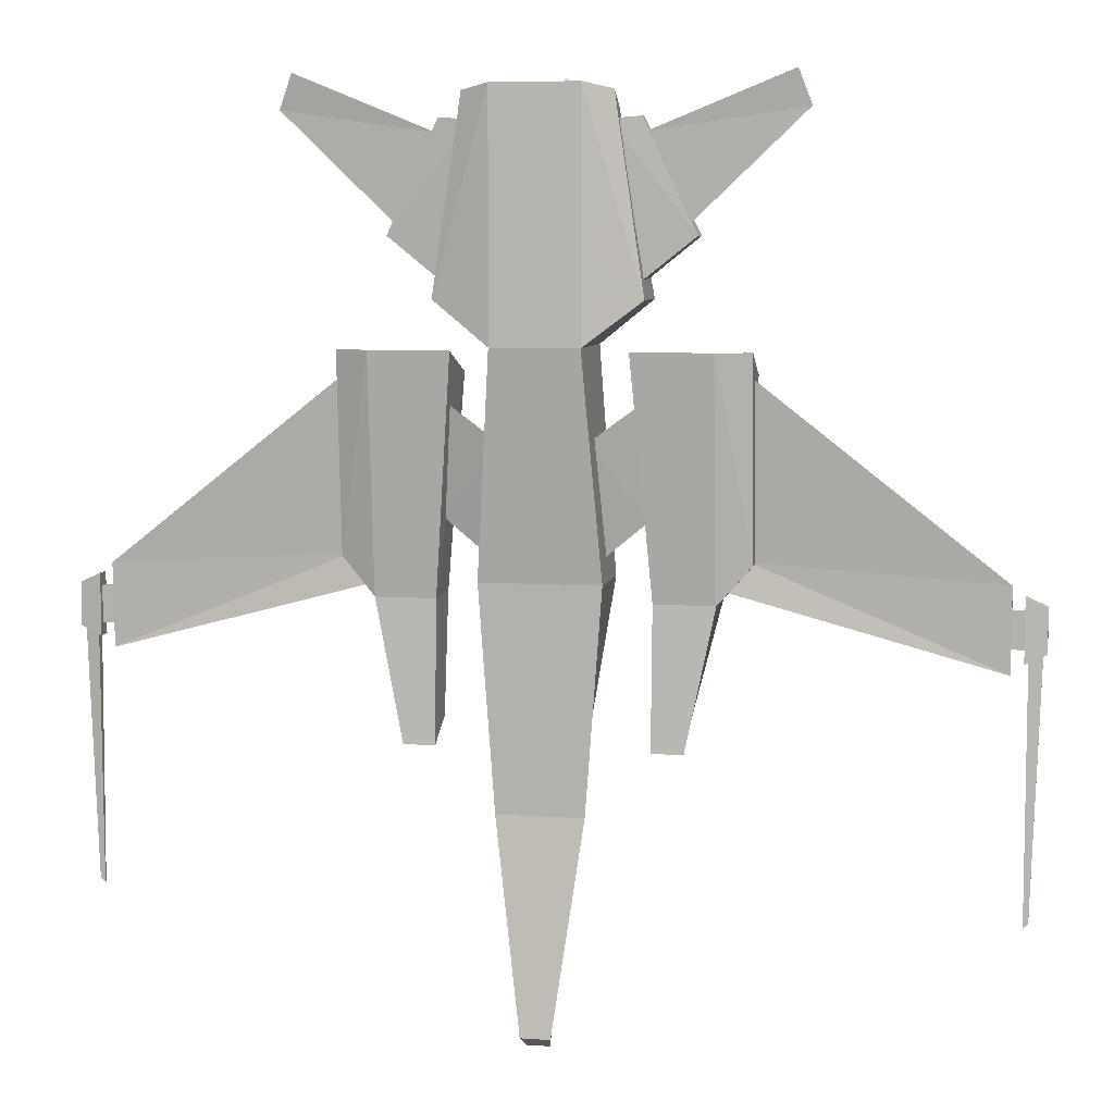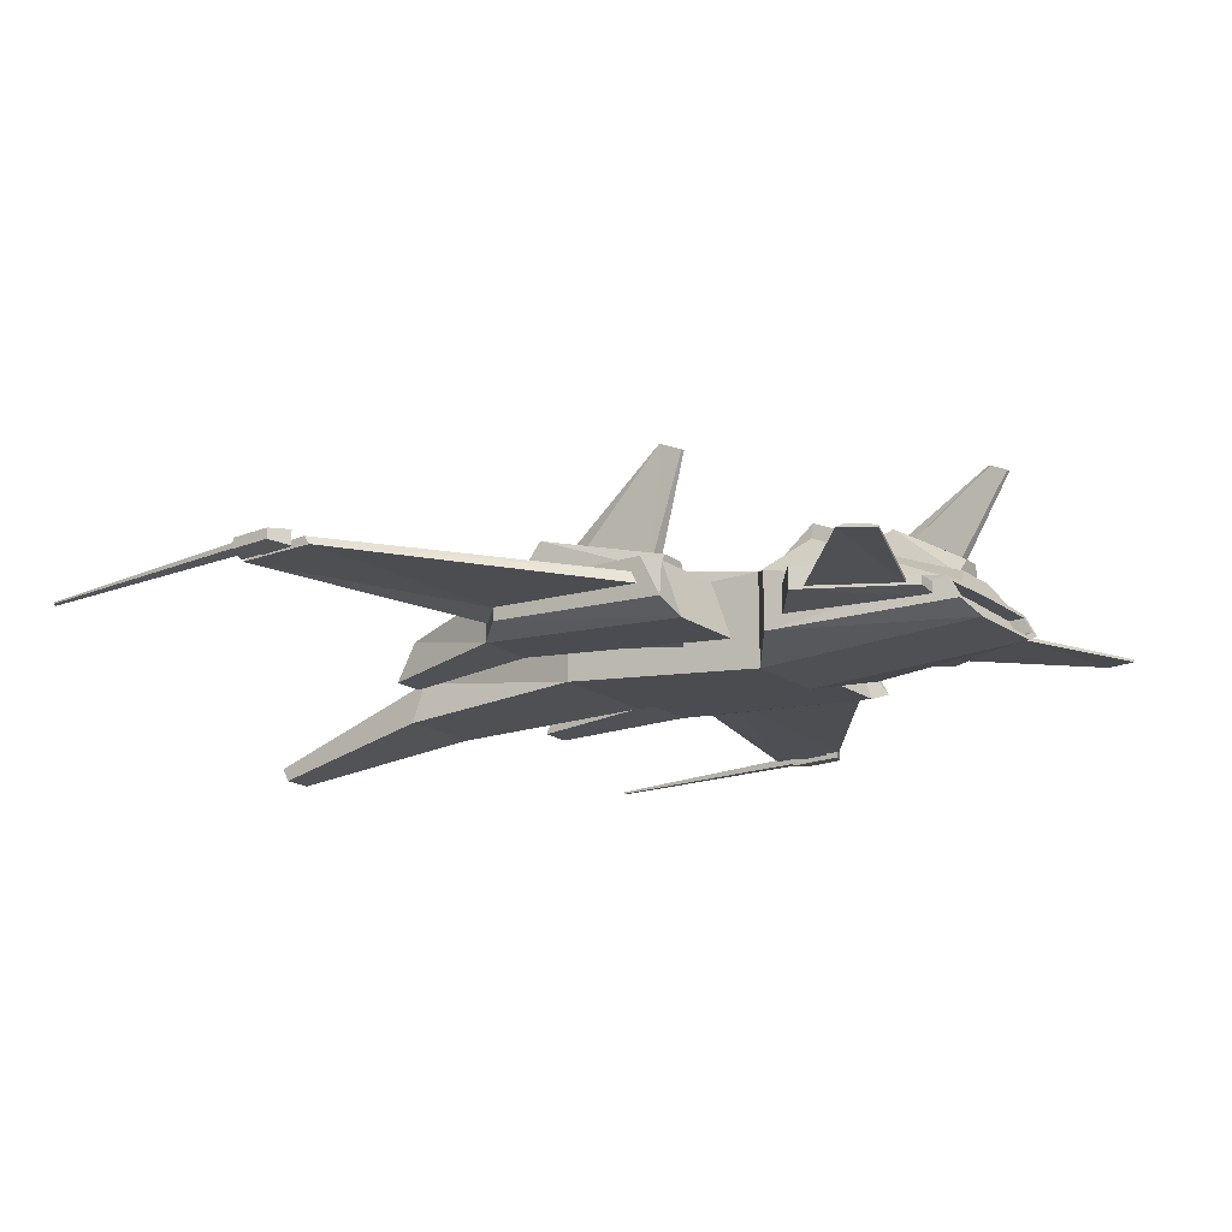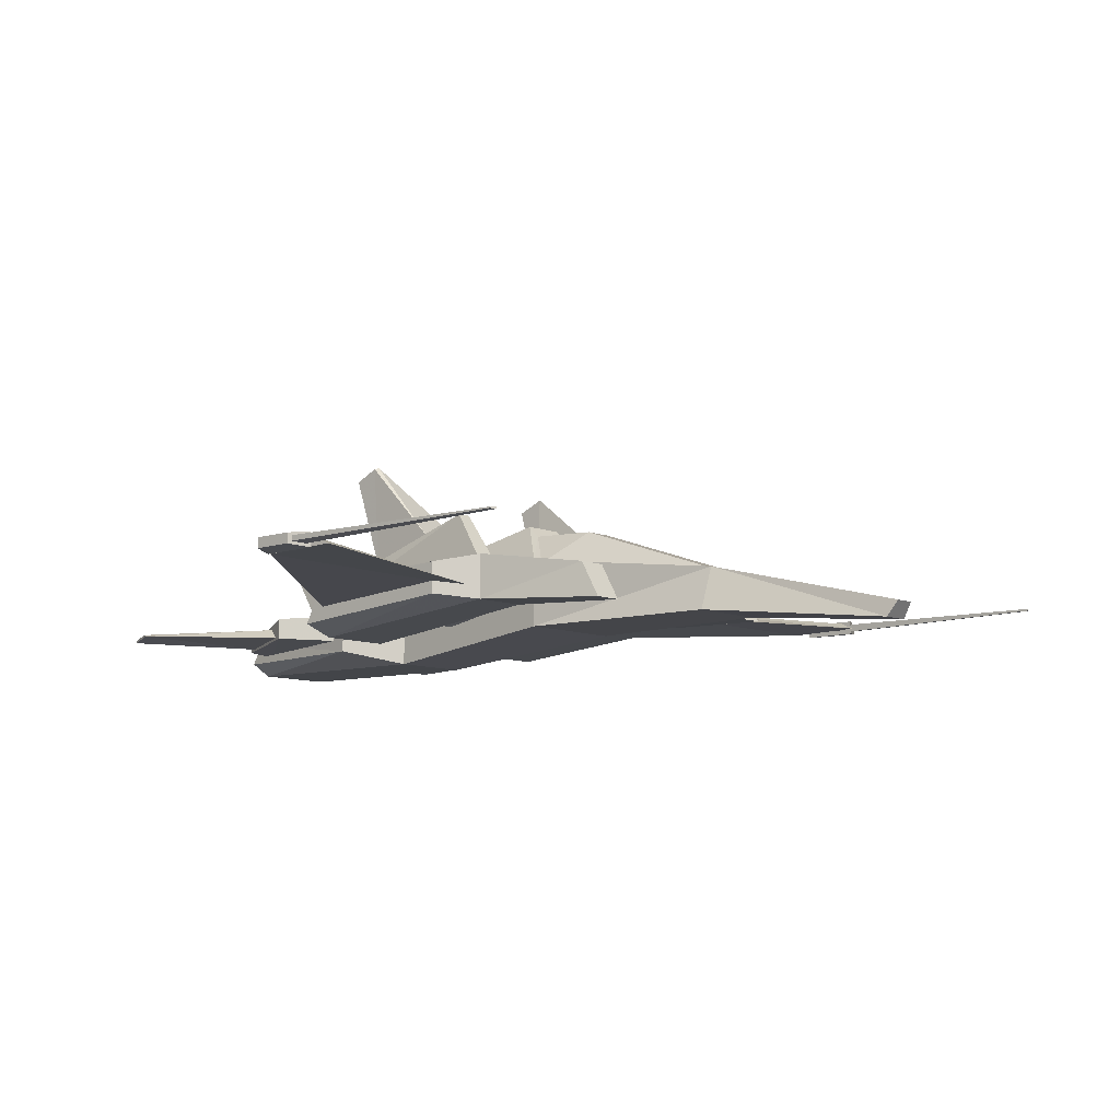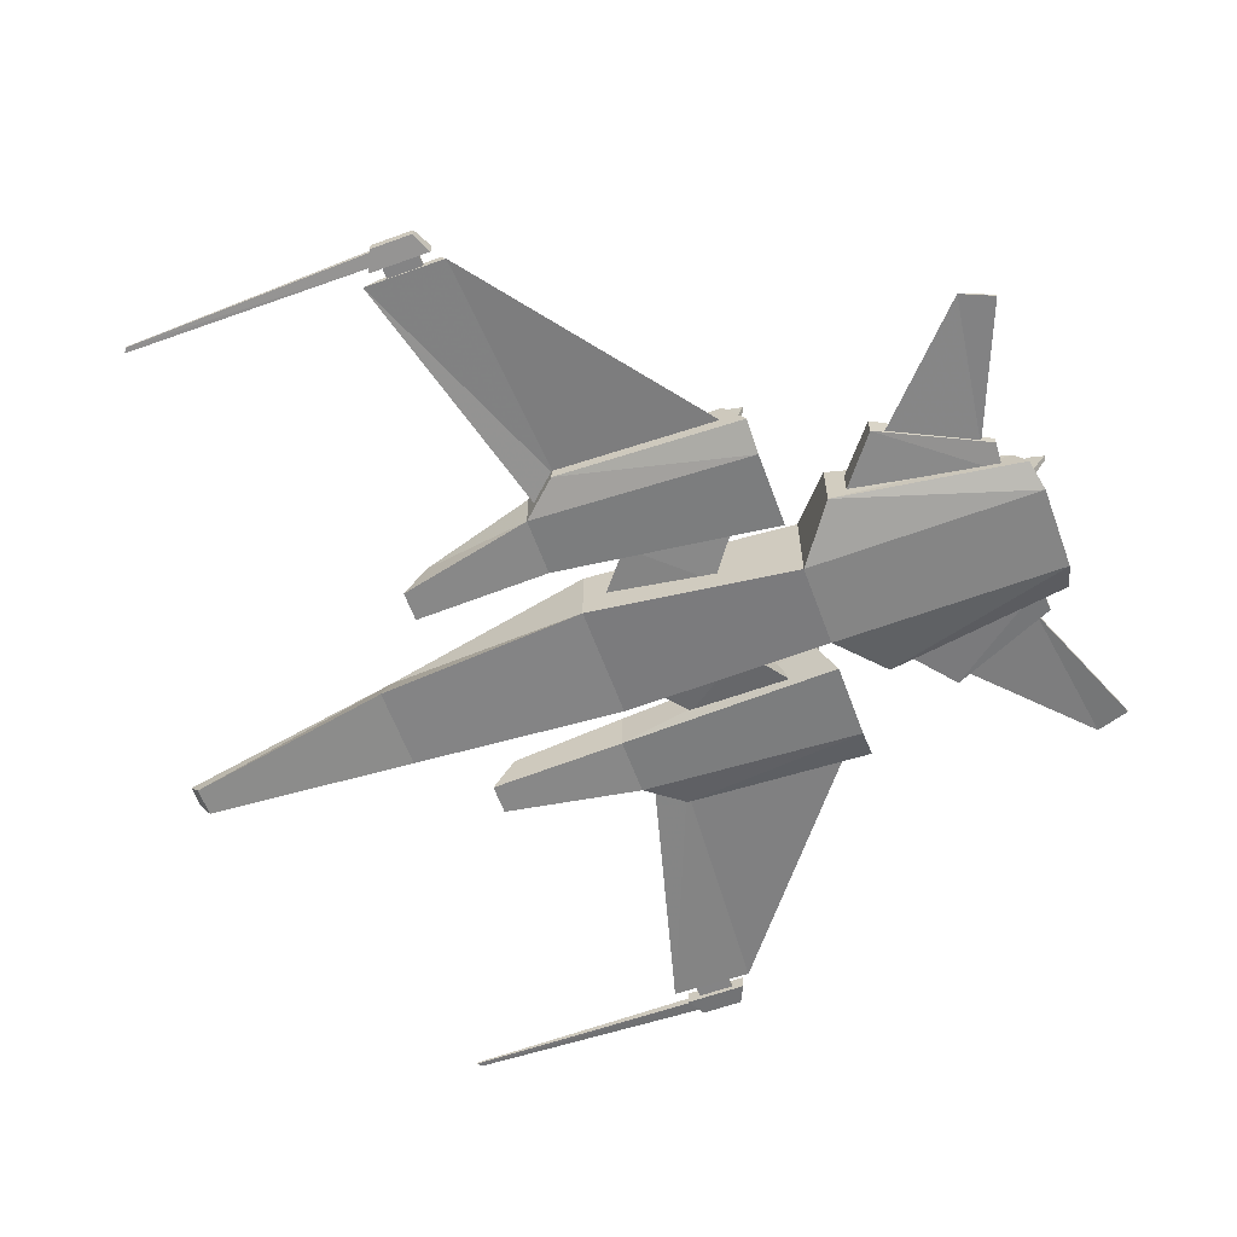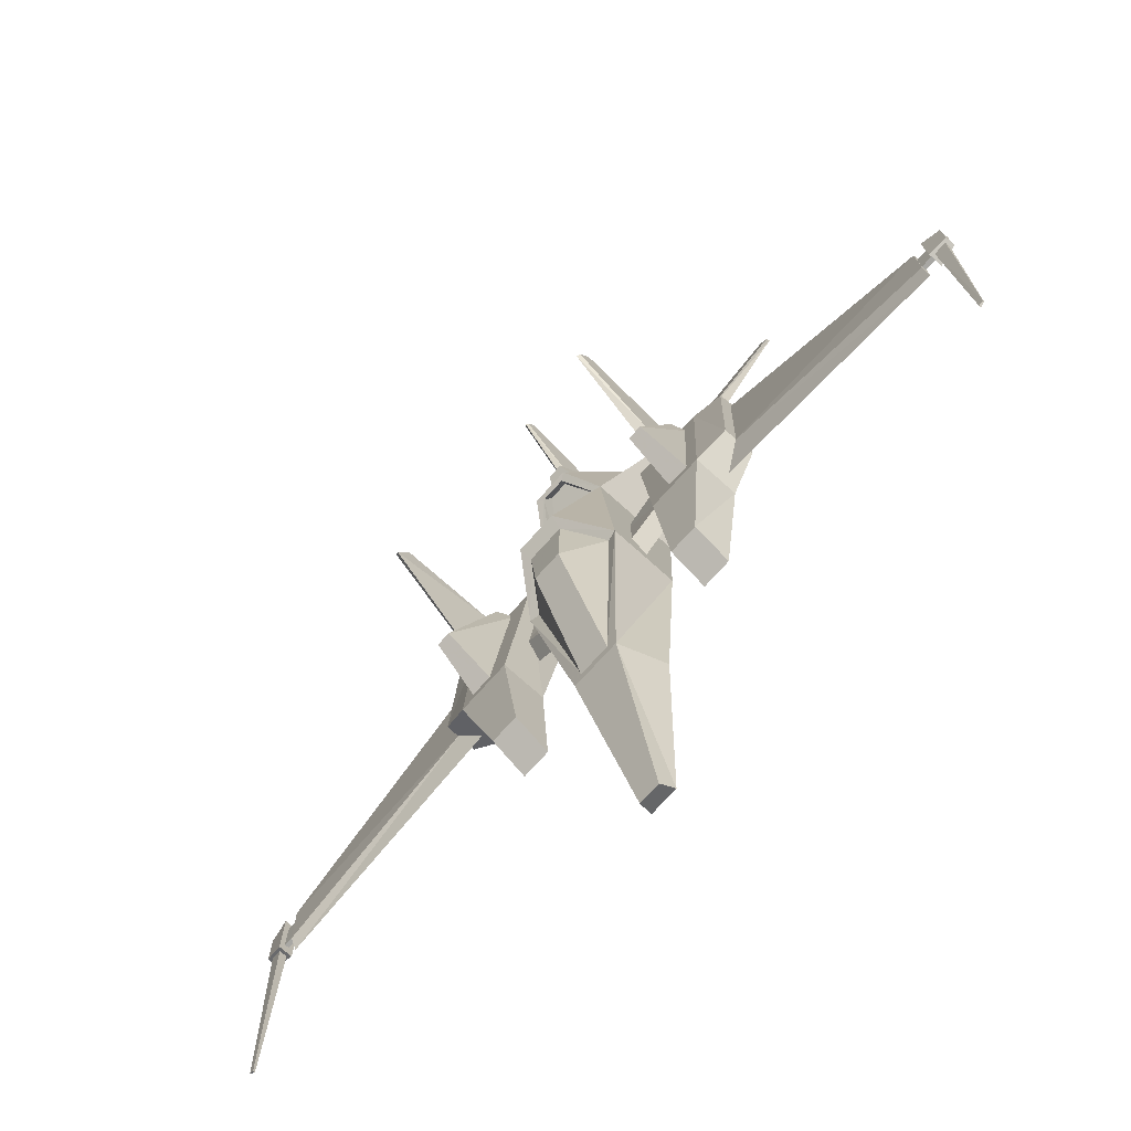
<metadata>
{"format":"obj","ext":"obj","renderer":"f3d","projection":"perspective","resolution":1024,"background":"white","views":[{"elev":7.1,"azim":11.4,"up":"+Z"},{"elev":-18.6,"azim":-52.5,"up":"+Y"},{"elev":-9.0,"azim":132.1,"up":"+Y"},{"elev":-61.5,"azim":-69.8,"up":"+Y"},{"elev":-74.4,"azim":-131.9,"up":"+Z"}]}
</metadata>
<code>
o default
v -0.1007 0.2064 -0.901
v -0.1644 0.0264 -0.901
v -0.2267 0.0264 -0.0593
v -0.2267 0.3056 -0.0593
v -1e-06 0.0264 -0.901
v -0.0563 -0.0622 -1.7
v -2e-06 -0.0622 -1.7
v -0.1331 0.3056 0.7823
v 1e-06 0.3056 0.7823
v -0.0858 0.4828 0.0975
v -0.1644 0.3056 0.7823
v 0 0.4828 0.0975
v -0.1644 -0.0643 0.7823
v -0.043 -0.0006 -1.743
v -0.3799 -0.0126 0.9482
v -0.1644 -0.0543 1.698
v -0.2716 -0.0086 1.674
v -0.251 0.0048 1.606
v 2e-06 -0.0341 1.626
v 2e-06 0.0721 1.57
v -0.251 0.0639 1.574
v -0.1598 -0.0341 1.626
v -0.3799 0.2137 0.9482
v -0.2716 0.0793 1.628
v -0.1644 0.0894 1.622
v -0.3955 0.0933 -0.1302
v -0.3216 0.0106 0.7668
v -0.6245 0.0106 0.7668
v -0.6245 0.0933 -0.1302
v -0.3216 0.2416 0.6823
v -0.6245 0.2416 0.6823
v -0.3955 0.0653 -0.6648
v -0.515 0.0653 -0.6648
v -0.515 0.2133 -0.5816
v -0.3955 0.2133 -0.5816
v -0.3955 0.2785 -0.1302
v -0.6245 0.2785 -0.1302
v -0.7517 0.0574 0.7668
v -0.7517 0.221 0.6823
v -0.7517 0.2471 0.0143
v -0.7517 0.116 0.0143
v -0.0643 0.211 -0.862
v -0.1869 0.2973 -0.0653
v -0.0784 0.4366 0.0562
v 0 0.4366 0.0562
v -0.0608 0.4274 -0.2188
v -0.0783 0.1582 1.586
v 2e-06 0.0894 1.622
v 2e-06 0.1582 1.586
v -0.0783 0.4208 0.9615
v -0.0526 0.4063 0.9401
v 1e-06 0.4208 0.9615
v 1e-06 0.4063 0.9401
v -0.1191 0.2854 0.8551
v -0.0385 0.3761 1.013
v 1e-06 0.3761 1.013
v -0.251 0.0624 1.637
v -0.251 0.0033 1.668
v -0.1598 -0.0355 1.688
v 2e-06 -0.0543 1.698
v 2e-06 -0.0355 1.688
v -1.699 0.2108 -0.3144
v -1.699 0.2108 -0.0787
v -1.699 0.1526 -0.0787
v -1.699 0.1526 -0.3144
v -1.651 0.196 -0.2986
v -1.652 0.169 -0.3581
v -1.654 0.1623 -0.0388
v -1.654 0.1977 -0.0644
v -0.7267 0.1951 0.0194
v -0.6353 0.1516 -0.0845
v -0.7274 0.168 0.0202
v -0.7293 0.1216 0.6847
v -0.7293 0.1711 0.6591
v -0.161 0.0735 0.4403
v -0.3562 0.0763 0.5829
v -0.3759 0.1362 0.1605
v -0.1954 0.1434 0.0106
v -0.1974 0.2052 0.1098
v -0.3779 0.198 0.2597
v -0.1579 0.1828 0.4108
v -0.353 0.1856 0.5533
v -1.706 0.1728 -0.127
v -1.706 0.1728 -0.2661
v -1.643 0.1728 -0.2661
v -1.643 0.1728 -0.127
v -1.706 0.1906 -0.2661
v -1.643 0.1906 -0.2661
v -1.706 0.1906 -0.127
v -1.643 0.1906 -0.127
v -1.779 0.202 -0.2786
v -1.779 0.1615 -0.2786
v -0.4498 0.2944 0.6406
v -0.5496 0.2944 0.6406
v -0.5743 0.2282 0.6323
v -0.4151 0.2282 0.6323
v -0.4913 0.4732 0.0654
v -0.4814 0.26 -0.0799
v -0.5496 0.4732 0.0654
v -0.5743 0.26 -0.0799
v -0.5578 0.0458 1.17
v -0.341 0.0394 0.9978
v -0.2487 0.0191 1.574
v -0.3644 0.0299 1.583
v -0.2487 0.0636 1.574
v -0.3644 0.0647 1.583
v -0.5578 0.1333 1.17
v -0.341 0.1515 0.9978
v -0.0307 0.2176 1.573
v -0.0668 0.1592 1.559
v 2e-06 0.1592 1.559
v 2e-06 0.2176 1.573
v -0.0307 0.3977 1.281
v -0.0668 0.3328 1.147
v -1.733 0.1791 -1.249
v -1.714 0.1777 -1.262
v -1.713 0.1655 -0.294
v -1.765 0.1712 -0.271
v -1.765 0.1922 -0.271
v -1.733 0.1843 -1.249
v -1.713 0.1979 -0.294
v -1.714 0.1857 -1.262
v -0.9395 0.0646 1.637
v -0.9495 0.0558 1.613
v -0.8996 0.0407 1.743
v -0.8996 0.0505 1.743
v -0.5264 0.7377 0.602
v -0.5254 0.6917 0.7025
v -0.5107 0.6917 0.7025
v -0.5125 0.742 0.5891
v -0.5254 0.3032 0.5697
v -0.4756 0.3032 0.5697
v -0.5023 0.4256 0.1815
v -0.5319 0.4035 0.2692
v -0.5215 0.0558 1.205
v -0.3707 0.0407 1.528
v -0.3707 0.0557 1.528
v -0.5032 0.0975 1.277
v 2e-06 0.5228 1.739
v 2e-06 0.5615 1.662
v -0.008398 0.5547 1.673
v -0.008398 0.5228 1.739
v 2e-06 0.2192 1.538
v -0.0174 0.2192 1.538
v -0.0174 0.3368 1.348
v -0 0.0264 -0.0593
v -2e-06 -0.0006 -1.743
v 1e-06 -0.0643 0.7823
v -1e-06 0.2064 -0.901
v -1e-06 0.211 -0.862
v 1e-06 0.2854 0.8551
v 2e-06 0.0707 1.632
v 2e-06 0.3977 1.281
v 2e-06 0.3328 1.147
v 2e-06 0.3613 1.301
v 0.1007 0.2064 -0.901
v 0.2267 0.3056 -0.0593
v 0.2267 0.0264 -0.0593
v 0.1644 0.0264 -0.901
v 0.0563 -0.0622 -1.7
v 0.1331 0.3056 0.7823
v 0.0858 0.4828 0.0975
v 0.1644 0.3056 0.7823
v 0.1644 -0.0643 0.7823
v 0.043 -0.0006 -1.743
v 0.1644 -0.0543 1.698
v 0.3799 -0.0126 0.9482
v 0.2716 -0.0086 1.674
v 0.251 0.0048 1.606
v 0.251 0.0639 1.574
v 0.1598 -0.0341 1.626
v 0.3799 0.2137 0.9482
v 0.1644 0.0894 1.622
v 0.2716 0.0793 1.628
v 0.6245 0.0106 0.7668
v 0.3216 0.0106 0.7668
v 0.3955 0.0933 -0.1302
v 0.6245 0.0933 -0.1302
v 0.6245 0.2416 0.6823
v 0.3216 0.2416 0.6823
v 0.3955 0.0653 -0.6648
v 0.3955 0.2133 -0.5816
v 0.515 0.2133 -0.5816
v 0.515 0.0653 -0.6648
v 0.3955 0.2785 -0.1302
v 0.6245 0.2785 -0.1302
v 0.7517 0.0574 0.7668
v 0.7517 0.221 0.6823
v 0.7517 0.2471 0.0143
v 0.7517 0.116 0.0143
v 0.0643 0.211 -0.862
v 0.1869 0.2973 -0.0653
v 0.0784 0.4366 0.0562
v 0.0608 0.4274 -0.2188
v 0.0783 0.1582 1.586
v 0.0783 0.4208 0.9615
v 0.0526 0.4063 0.9401
v 0.1191 0.2854 0.8551
v 0.0385 0.3761 1.013
v 0.251 0.0624 1.637
v 0.251 0.0033 1.668
v 0.1598 -0.0355 1.688
v 1.699 0.2108 -0.3144
v 1.699 0.1526 -0.3144
v 1.699 0.1526 -0.0787
v 1.699 0.2108 -0.0787
v 1.651 0.196 -0.2986
v 1.654 0.1977 -0.0644
v 1.654 0.1623 -0.0388
v 1.652 0.169 -0.3581
v 0.6353 0.1516 -0.0845
v 0.7267 0.1951 0.0194
v 0.7274 0.168 0.0202
v 0.7293 0.1216 0.6847
v 0.7293 0.1711 0.6591
v 0.3759 0.1362 0.1605
v 0.3562 0.0763 0.5829
v 0.161 0.0735 0.4403
v 0.1954 0.1434 0.0106
v 0.1974 0.2052 0.1098
v 0.3779 0.198 0.2597
v 0.1579 0.1828 0.4108
v 0.353 0.1856 0.5533
v 1.706 0.1728 -0.127
v 1.643 0.1728 -0.127
v 1.643 0.1728 -0.2661
v 1.706 0.1728 -0.2661
v 1.643 0.1906 -0.2661
v 1.706 0.1906 -0.2661
v 1.643 0.1906 -0.127
v 1.706 0.1906 -0.127
v 1.779 0.202 -0.2786
v 1.779 0.1615 -0.2786
v 0.4498 0.2944 0.6406
v 0.4151 0.2282 0.6323
v 0.5743 0.2282 0.6323
v 0.5496 0.2944 0.6406
v 0.4913 0.4732 0.0654
v 0.4814 0.26 -0.0799
v 0.5496 0.4732 0.0654
v 0.5743 0.26 -0.0799
v 0.2487 0.0191 1.574
v 0.341 0.0394 0.9978
v 0.5578 0.0458 1.17
v 0.3644 0.0299 1.583
v 0.2487 0.0636 1.574
v 0.3644 0.0647 1.583
v 0.5578 0.1333 1.17
v 0.341 0.1515 0.9978
v 0.0307 0.2176 1.573
v 0.0668 0.1592 1.559
v 0.0668 0.3328 1.147
v 0.0307 0.3977 1.281
v 1.733 0.1791 -1.249
v 1.765 0.1712 -0.271
v 1.713 0.1655 -0.294
v 1.714 0.1777 -1.262
v 1.733 0.1843 -1.249
v 1.765 0.1922 -0.271
v 1.713 0.1979 -0.294
v 1.714 0.1857 -1.262
v 0.9395 0.0646 1.637
v 0.8996 0.0505 1.743
v 0.8996 0.0407 1.743
v 0.9495 0.0558 1.613
v 0.5107 0.6917 0.7025
v 0.5254 0.6917 0.7025
v 0.5264 0.7377 0.602
v 0.5125 0.742 0.5891
v 0.4756 0.3032 0.5697
v 0.5254 0.3032 0.5697
v 0.5023 0.4256 0.1815
v 0.5319 0.4035 0.2692
v 0.3707 0.0407 1.528
v 0.5215 0.0558 1.205
v 0.3707 0.0557 1.528
v 0.5032 0.0975 1.277
v 0.008402 0.5228 1.739
v 0.008402 0.5547 1.673
v 0.0174 0.2192 1.538
v 0.0174 0.3368 1.348
v -0 0.4274 -0.2188
v -1.779 0.1615 -0.1145
v -1.779 0.202 -0.1145
v 1.779 0.1615 -0.1145
v 1.779 0.202 -0.1145
f 1 2 3 4
f 5 2 6 7
f 8 9 10 11
f 10 9 12
f 11 4 3 13
f 1 14 6 2
f 15 13 16 17
f 18 19 20 21
f 22 19 18
f 23 24 25 11
f 23 11 13 15
f 26 27 28 29
f 28 27 30 31
f 32 33 34 35
f 26 29 33 32
f 36 35 34 37
f 29 37 34 33
f 26 32 35 36
f 38 28 31 39
f 40 39 31 37
f 41 29 28 38
f 4 11 10
f 42 1 4 43
f 44 43 4 10
f 44 10 12 45
f 43 46 42
f 43 44 46
f 47 25 48 49
f 50 11 25 47
f 51 8 11 50
f 51 50 52 53
f 54 8 51 55
f 55 51 53 56
f 57 24 17 58
f 58 17 16 59
f 59 16 60 61
f 18 21 57 58
f 22 18 58 59
f 61 19 22 59
f 40 37 29 41
f 39 40 41 38
f 30 27 26 36
f 62 63 64 65
f 66 67 68 69
f 67 66 70 71
f 71 72 67
f 68 67 72 73
f 68 73 74 69
f 69 74 70 66
f 75 76 77 78
f 79 78 77 80
f 81 79 80 82
f 75 81 82 76
f 83 84 85 86
f 84 87 88 85
f 87 89 90 88
f 89 83 86 90
f 31 30 36 37
f 15 17 24 23
f 91 62 65 92
f 93 94 95 96
f 97 93 96 98
f 99 97 98 100
f 99 100 95 94
f 101 102 103 104
f 104 103 105 106
f 107 106 105 108
f 107 108 102 101
f 109 110 111 112
f 113 114 110 109
f 115 116 117 118
f 118 119 120 115
f 120 119 121 122
f 121 117 116 122
f 94 93 97 99
f 101 104 106 107
f 123 124 125 126
f 127 128 129 130
f 129 128 131 132
f 130 129 132 133
f 130 133 134 127
f 127 134 131 128
f 124 135 136 125
f 136 137 126 125
f 123 126 137 138
f 124 123 138 135
f 139 140 141 142
f 143 139 142 144
f 141 145 144 142
f 2 5 146 3
f 14 147 7 6
f 16 13 148 60
f 146 148 13 3
f 14 1 149 147
f 149 1 42 150
f 55 56 151 54
f 54 151 9 8
f 57 152 25 24
f 48 25 152
f 21 20 152 57
f 113 153 154 114
f 140 155 145 141
f 156 157 158 159
f 5 7 160 159
f 9 161 162 12
f 162 161 163
f 163 164 158 157
f 160 165 156 159
f 166 164 167 168
f 20 19 169 170
f 171 169 19
f 172 163 173 174
f 164 163 172 167
f 175 176 177 178
f 175 179 180 176
f 181 182 183 184
f 177 181 184 178
f 183 182 185 186
f 178 184 183 186
f 182 181 177 185
f 179 175 187 188
f 189 186 179 188
f 175 178 190 187
f 157 162 163
f 157 156 191 192
f 193 162 157 192
f 193 45 12 162
f 192 191 194
f 192 194 193
f 195 49 48 173
f 173 163 196 195
f 197 196 163 161
f 197 53 52 196
f 197 161 198 199
f 199 56 53 197
f 168 174 200 201
f 166 168 201 202
f 202 61 60 166
f 169 201 200 170
f 171 202 201 169
f 61 202 171 19
f 189 190 178 186
f 188 187 190 189
f 180 185 177 176
f 203 204 205 206
f 207 208 209 210
f 210 211 212 207
f 211 210 213
f 209 214 213 210
f 215 214 209 208
f 212 215 208 207
f 216 217 218 219
f 220 221 216 219
f 222 223 221 220
f 218 217 223 222
f 224 225 226 227
f 227 226 228 229
f 229 228 230 231
f 231 230 225 224
f 179 186 185 180
f 167 172 174 168
f 232 233 204 203
f 234 235 236 237
f 238 239 235 234
f 240 241 239 238
f 236 241 240 237
f 242 243 244 245
f 246 242 245 247
f 248 249 246 247
f 243 249 248 244
f 250 112 111 251
f 251 252 253 250
f 254 255 256 257
f 255 254 258 259
f 260 259 258 261
f 260 261 257 256
f 237 240 238 234
f 244 248 247 245
f 262 263 264 265
f 266 267 268 269
f 266 270 271 267
f 269 272 270 266
f 273 272 269 268
f 271 273 268 267
f 274 275 265 264
f 274 264 263 276
f 262 277 276 263
f 265 275 277 262
f 139 278 279 140
f 143 280 278 139
f 280 281 279 278
f 159 158 146 5
f 165 160 7 147
f 166 60 148 164
f 146 158 164 148
f 149 156 165 147
f 191 156 149 150
f 199 198 151 56
f 198 161 9 151
f 173 152 200 174
f 48 152 173
f 170 200 152 20
f 253 252 154 153
f 140 279 281 155
f 45 282 46 44
f 92 65 64 283
f 91 284 63 62
f 92 283 284 91
f 283 64 63 284
f 116 115 120 122
f 42 46 282 150
f 50 47 49 52
f 113 109 112 153
f 45 193 194 282
f 233 285 205 204
f 232 203 206 286
f 233 232 286 285
f 285 286 206 205
f 257 261 258 254
f 191 150 282 194
f 196 52 49 195
f 253 153 112 250

</code>
